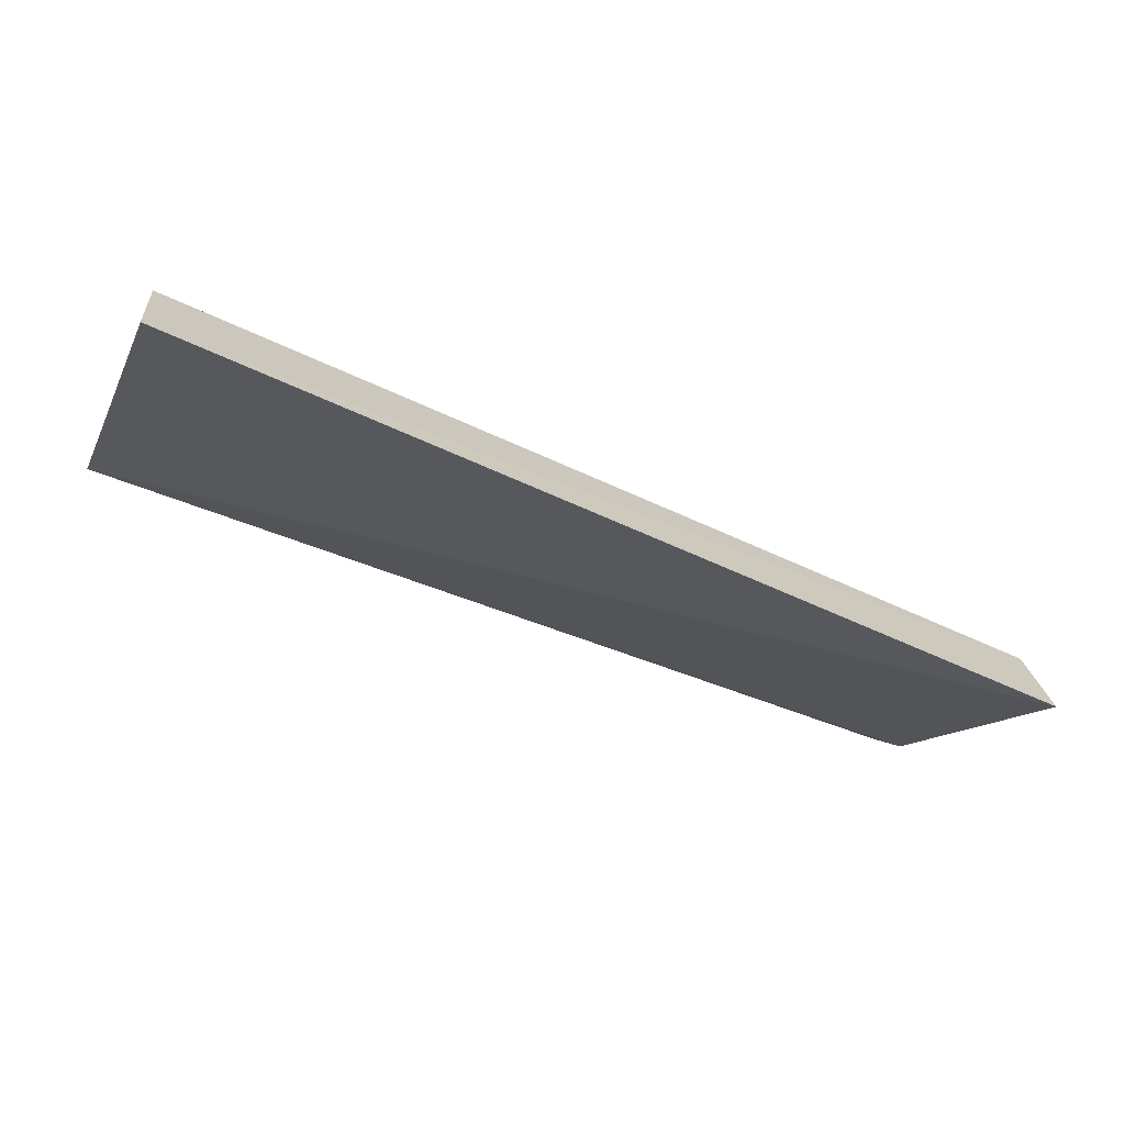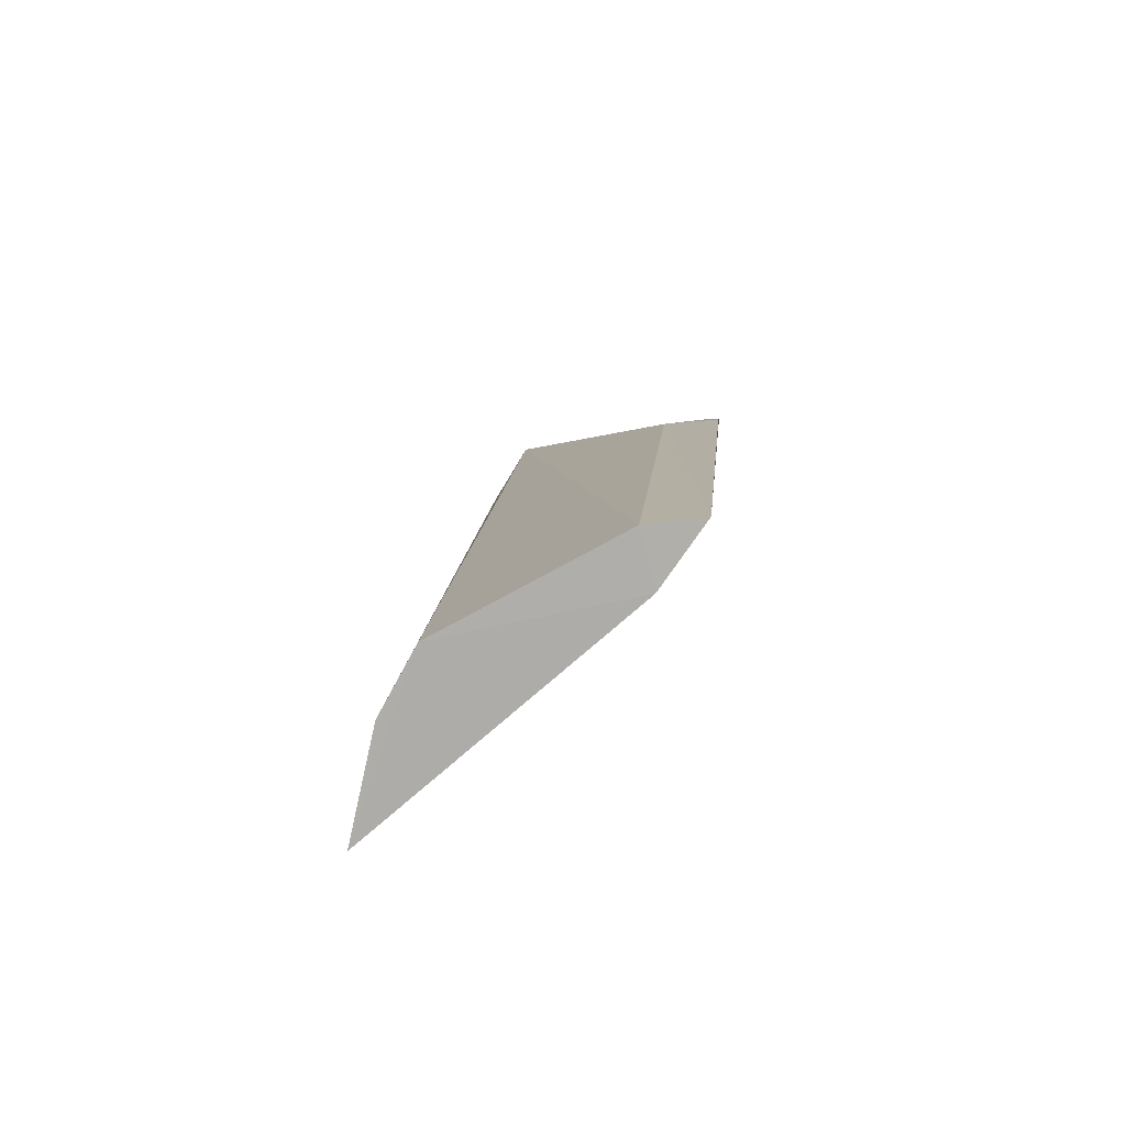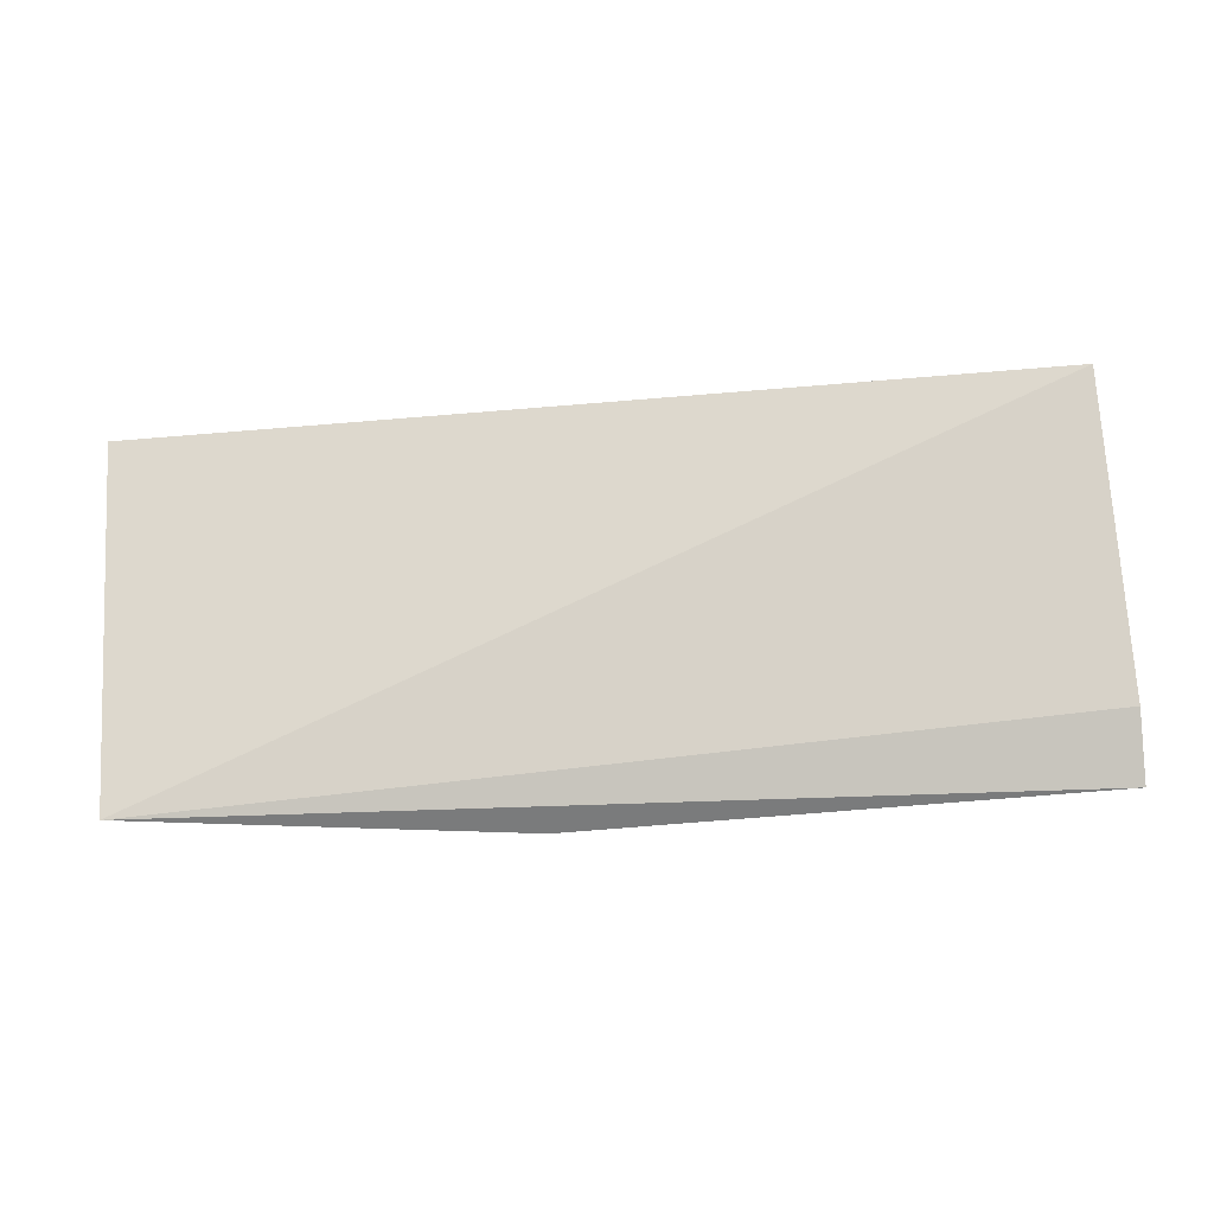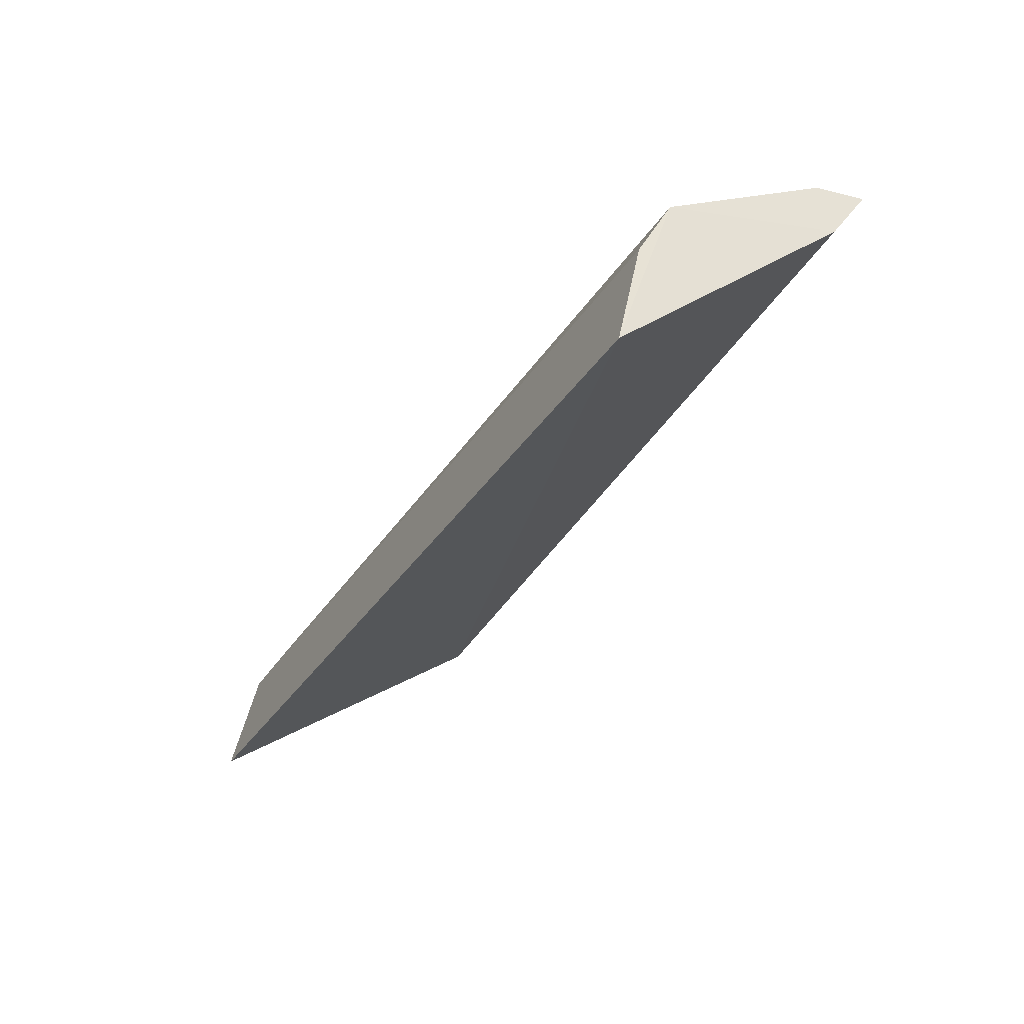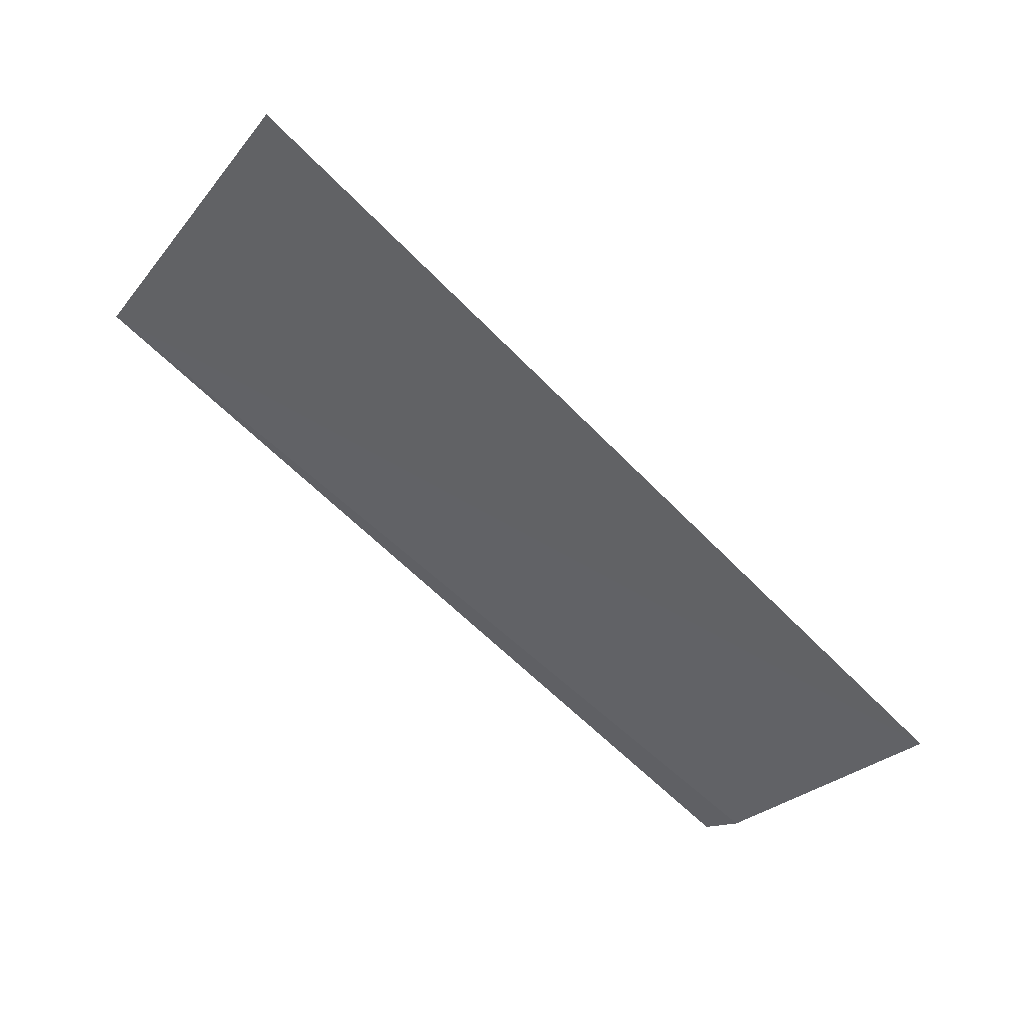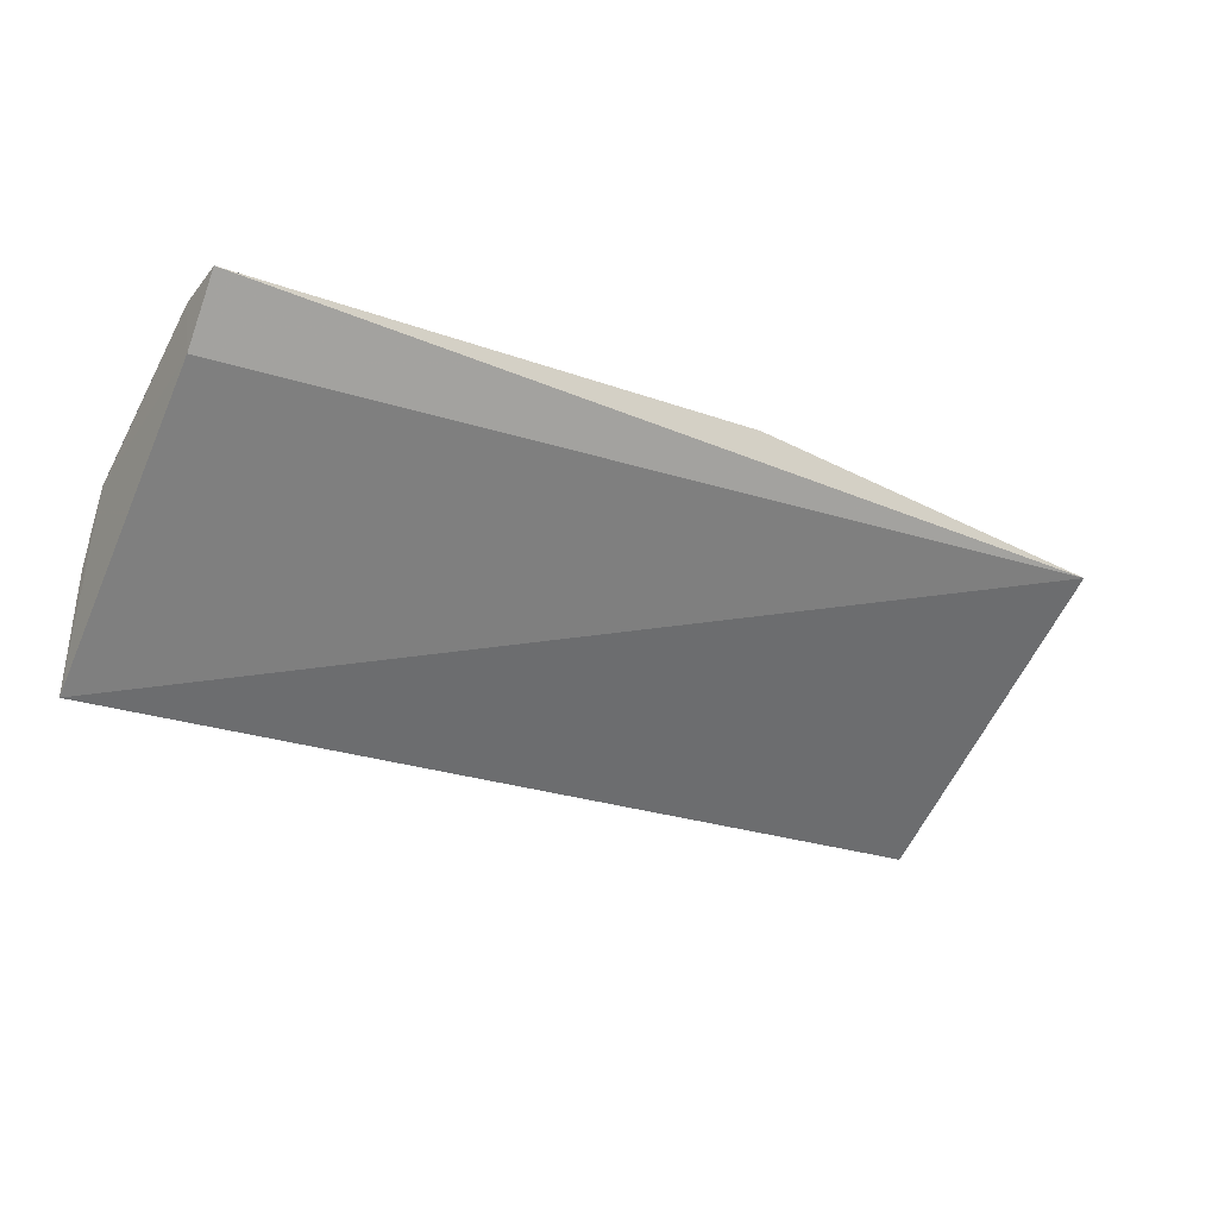
<metadata>
{"format":"obj","ext":"obj","renderer":"f3d","projection":"perspective","resolution":1024,"background":"white","views":[{"elev":-56.7,"azim":155.2,"up":"+Z"},{"elev":12.0,"azim":-85.0,"up":"+Z"},{"elev":-56.0,"azim":-174.3,"up":"+Y"},{"elev":-33.3,"azim":-116.4,"up":"+Z"},{"elev":-77.2,"azim":137.3,"up":"+Z"},{"elev":-22.0,"azim":-32.7,"up":"+Z"}]}
</metadata>
<code>
v -0.03354 0.008413 -0.003073
v -0.03356 0.004036 -0.002307
v -0.03354 0.009624 -0.006357
v -0.05076 0.009224 -0.006399
v -0.05078 0.004992 -0.001458
v -0.05075 0.00877 -0.00439
v -0.03353 0.009121 -0.004254
v -0.04093 0.005002 -0.001413
v -0.0508 0.004747 -0.002425
v -0.05077 0.008128 -0.003212
v -0.05078 0.00399 -0.001321
v -0.03356 0.004388 -0.002331
v -0.04094 0.003992 -0.001314
f 3 2 4
f 6 3 4
f 7 1 2
f 7 2 3
f 7 3 6
f 8 1 5
f 9 4 2
f 10 5 1
f 10 7 6
f 10 1 7
f 10 9 5
f 10 6 4
f 10 4 9
f 11 8 5
f 11 9 2
f 11 5 9
f 12 2 1
f 12 1 8
f 13 11 2
f 13 8 11
f 13 12 8
f 13 2 12

</code>
